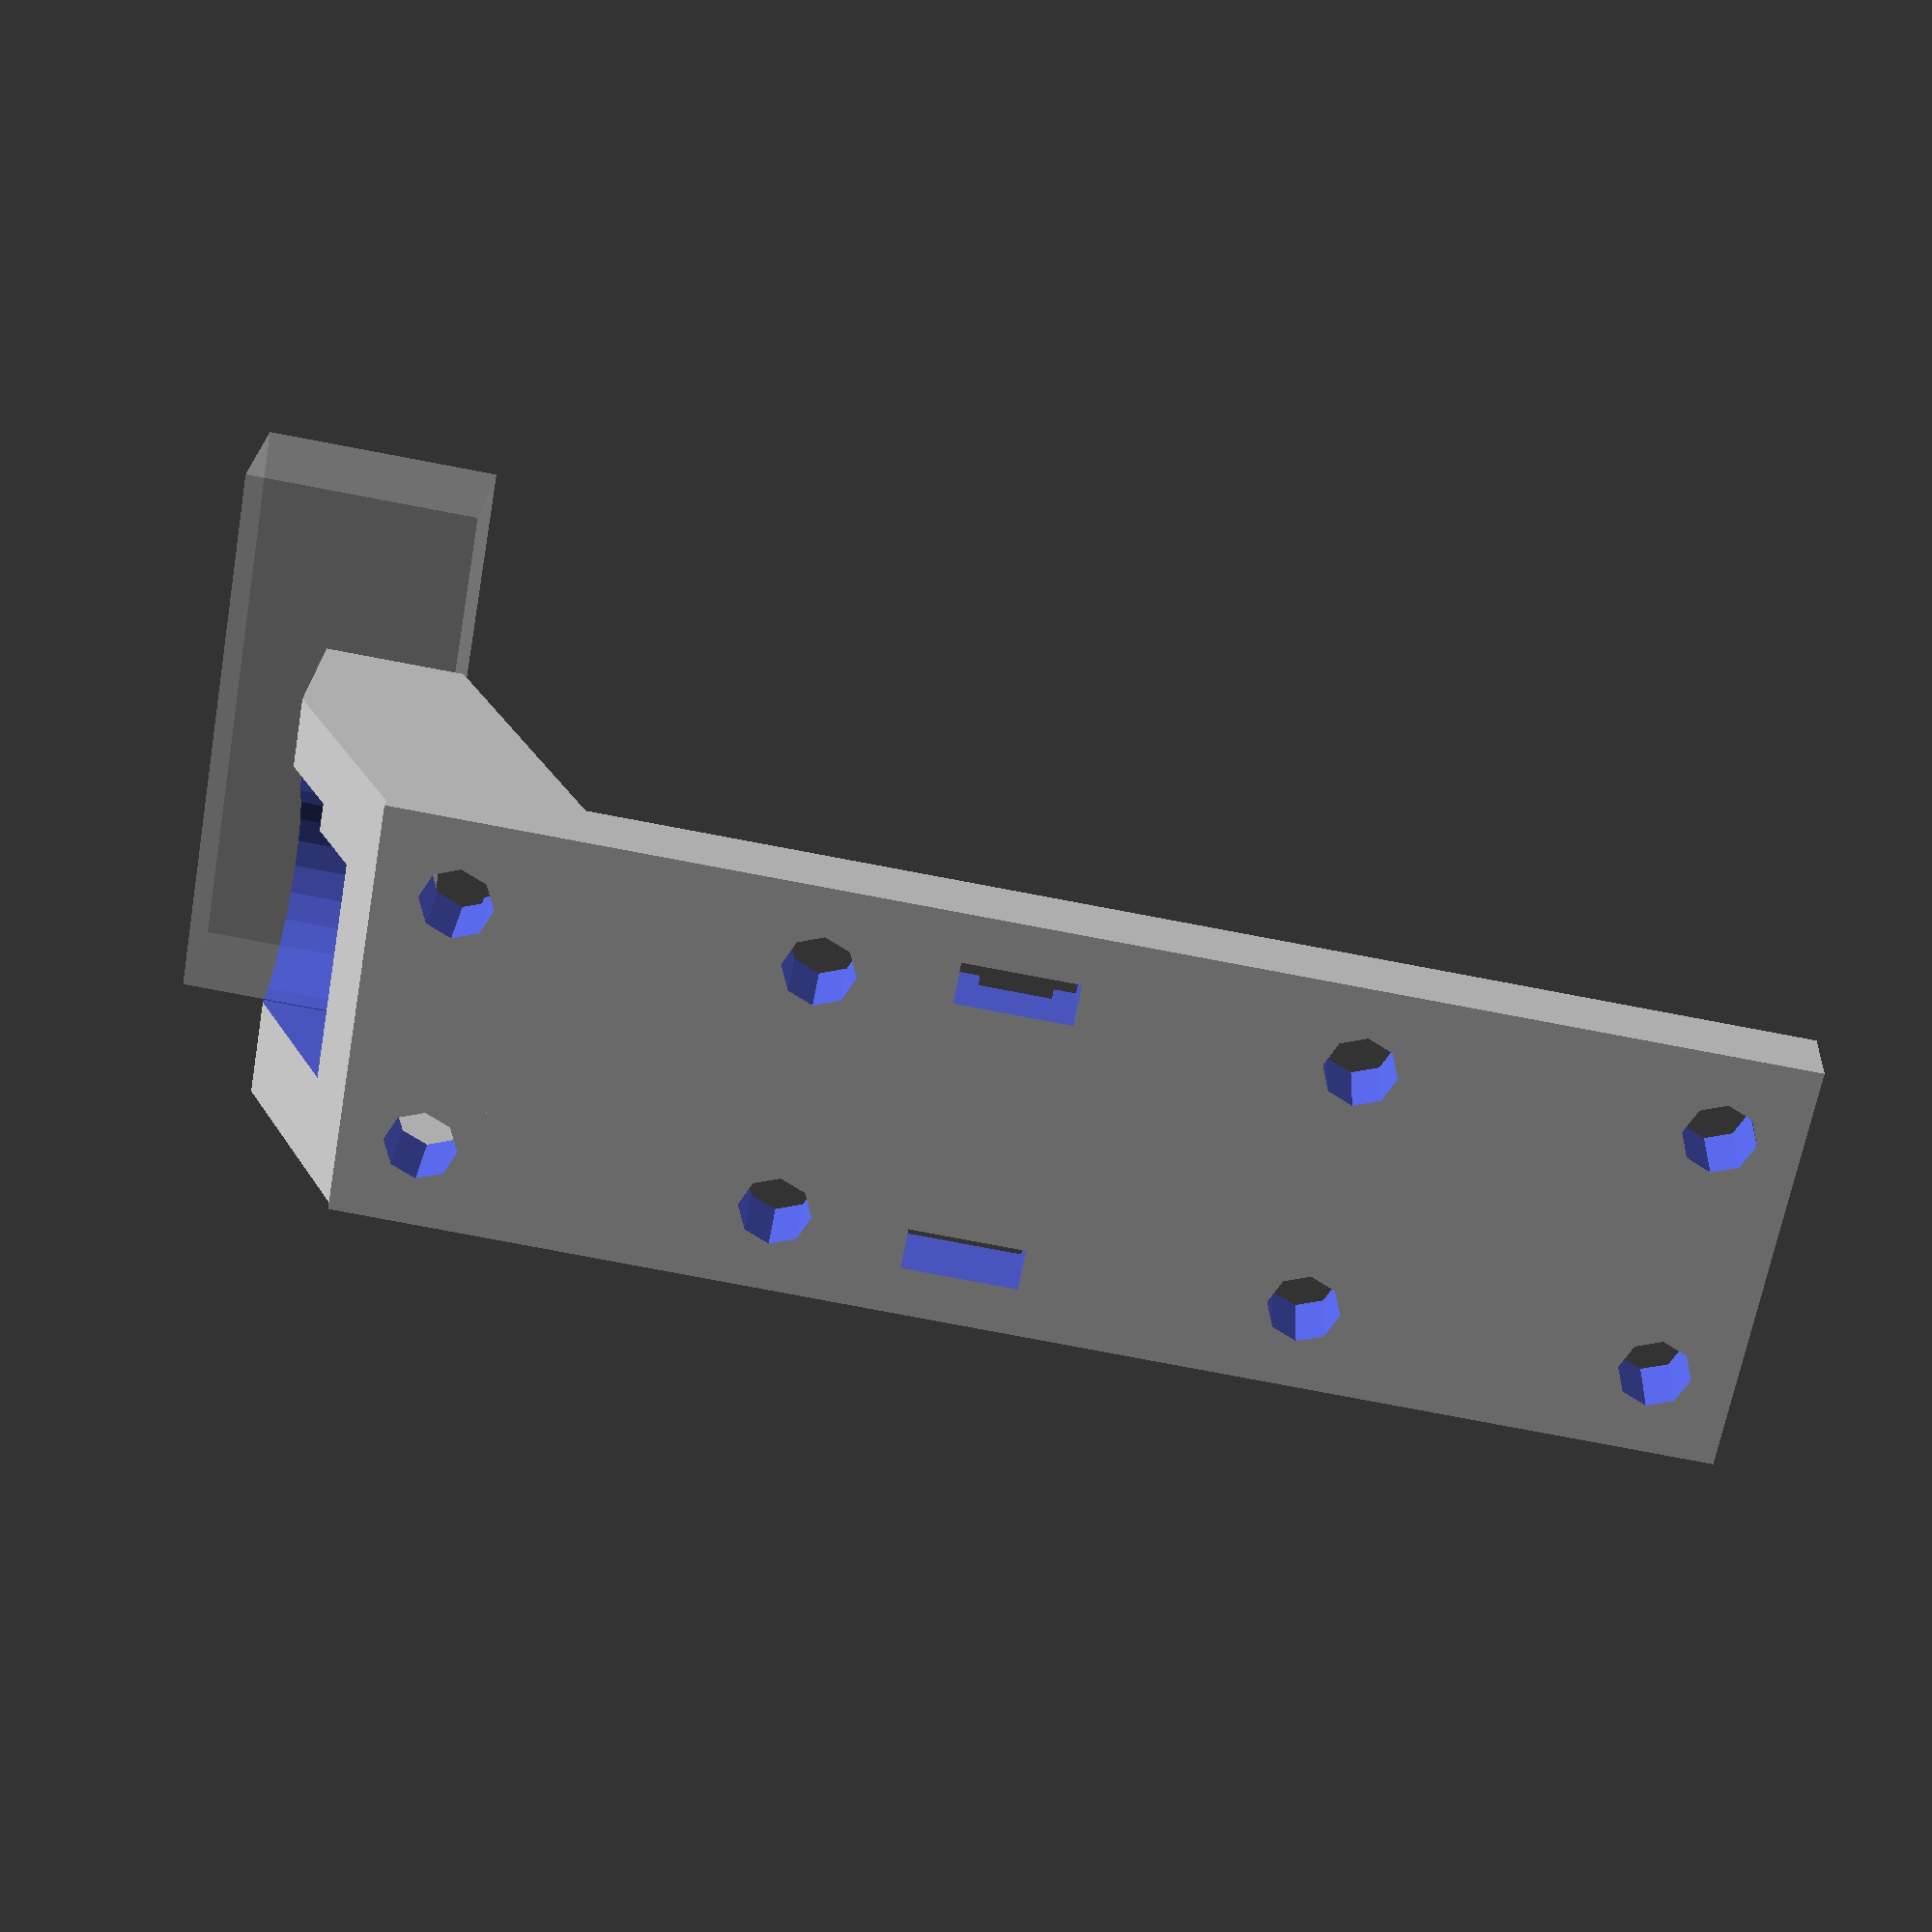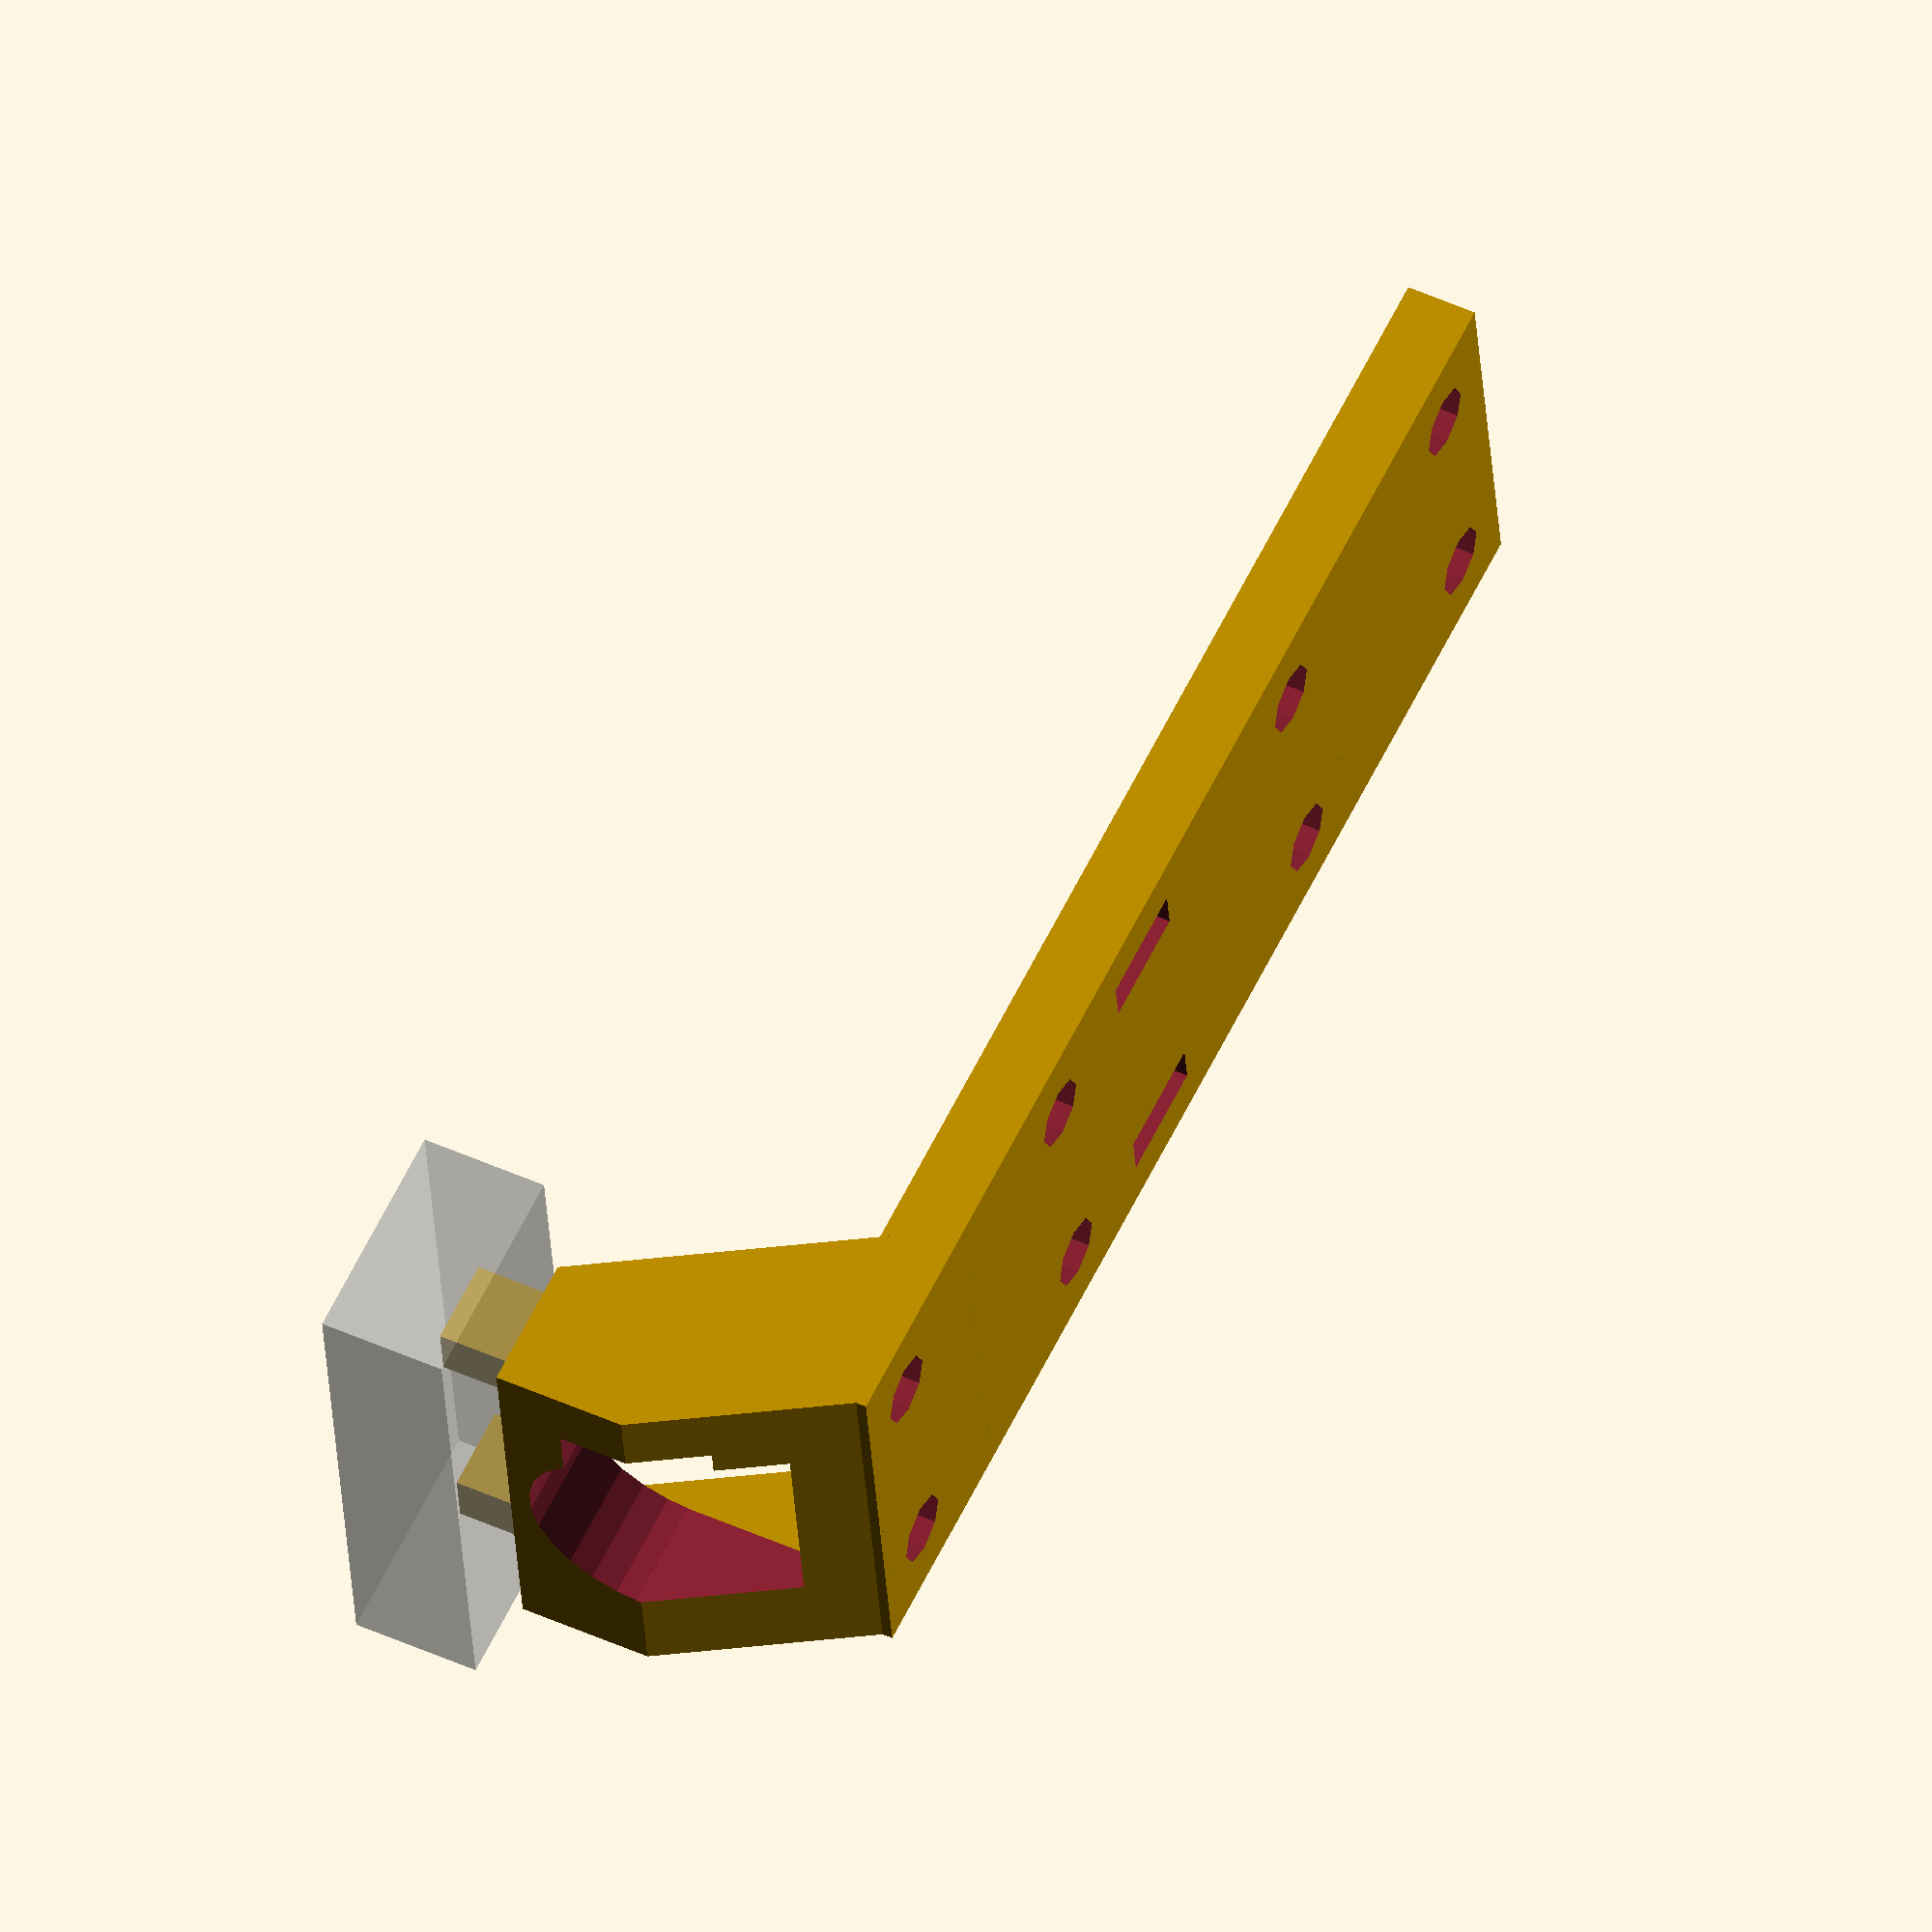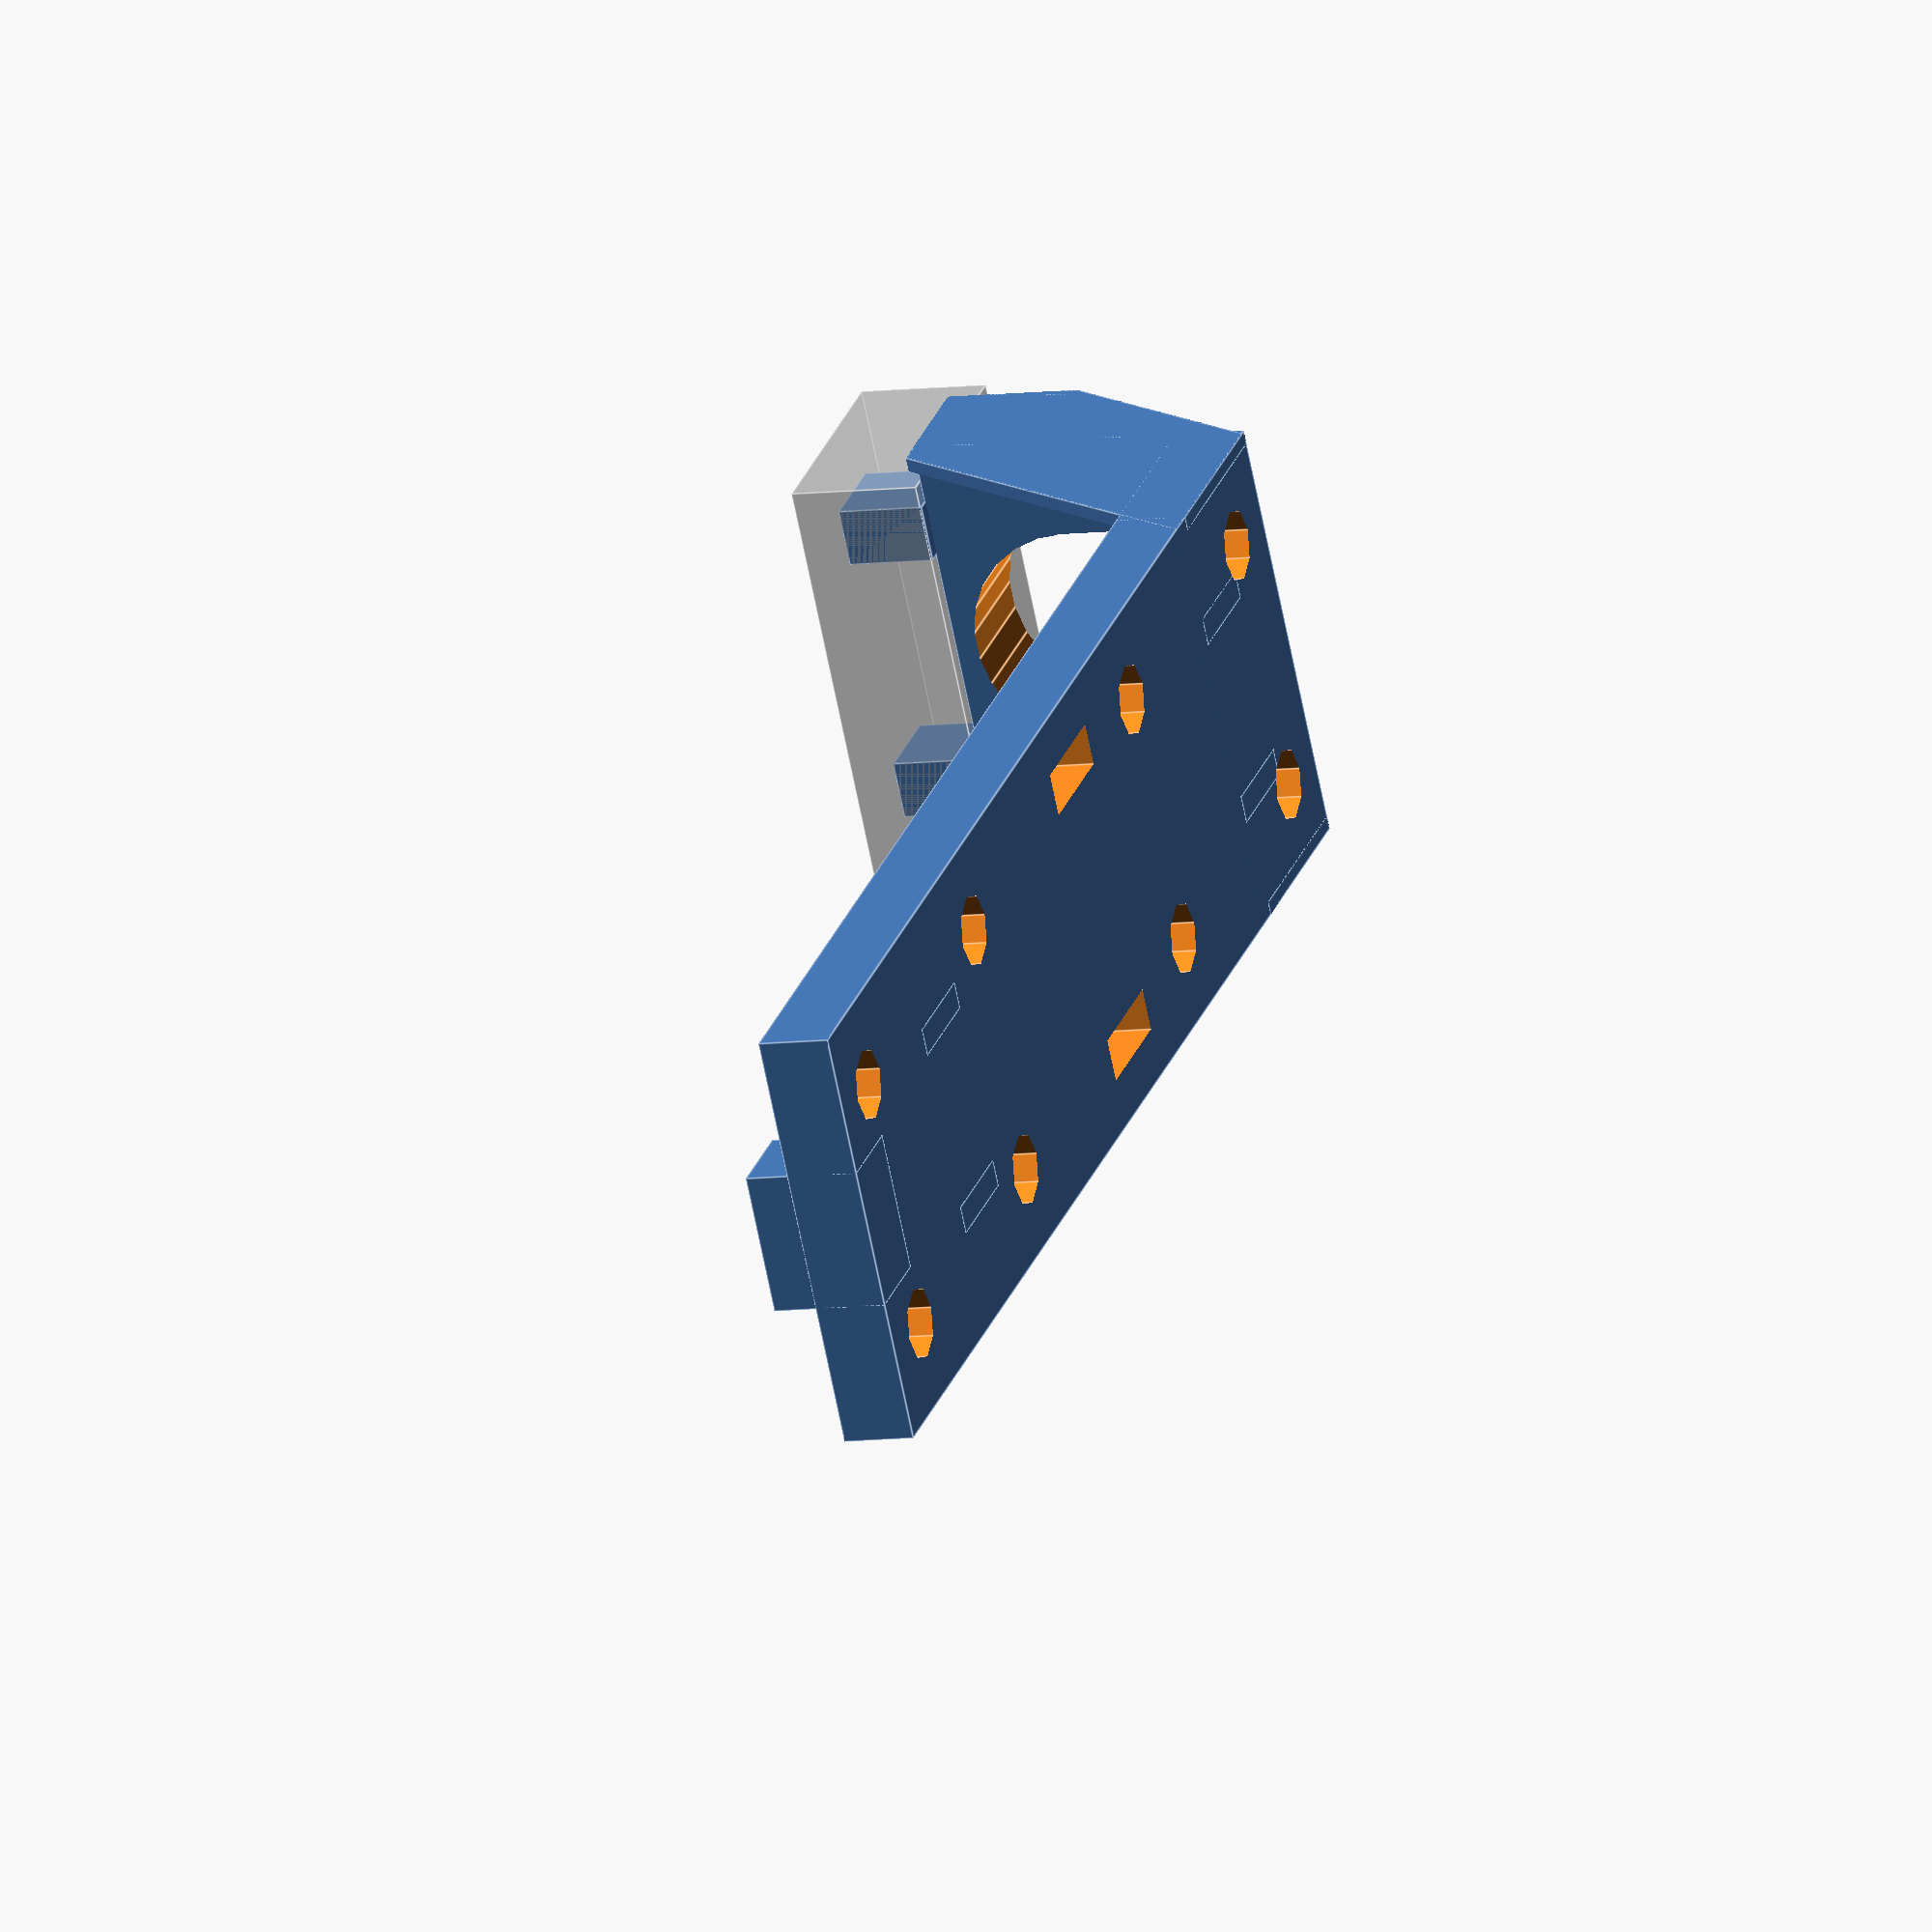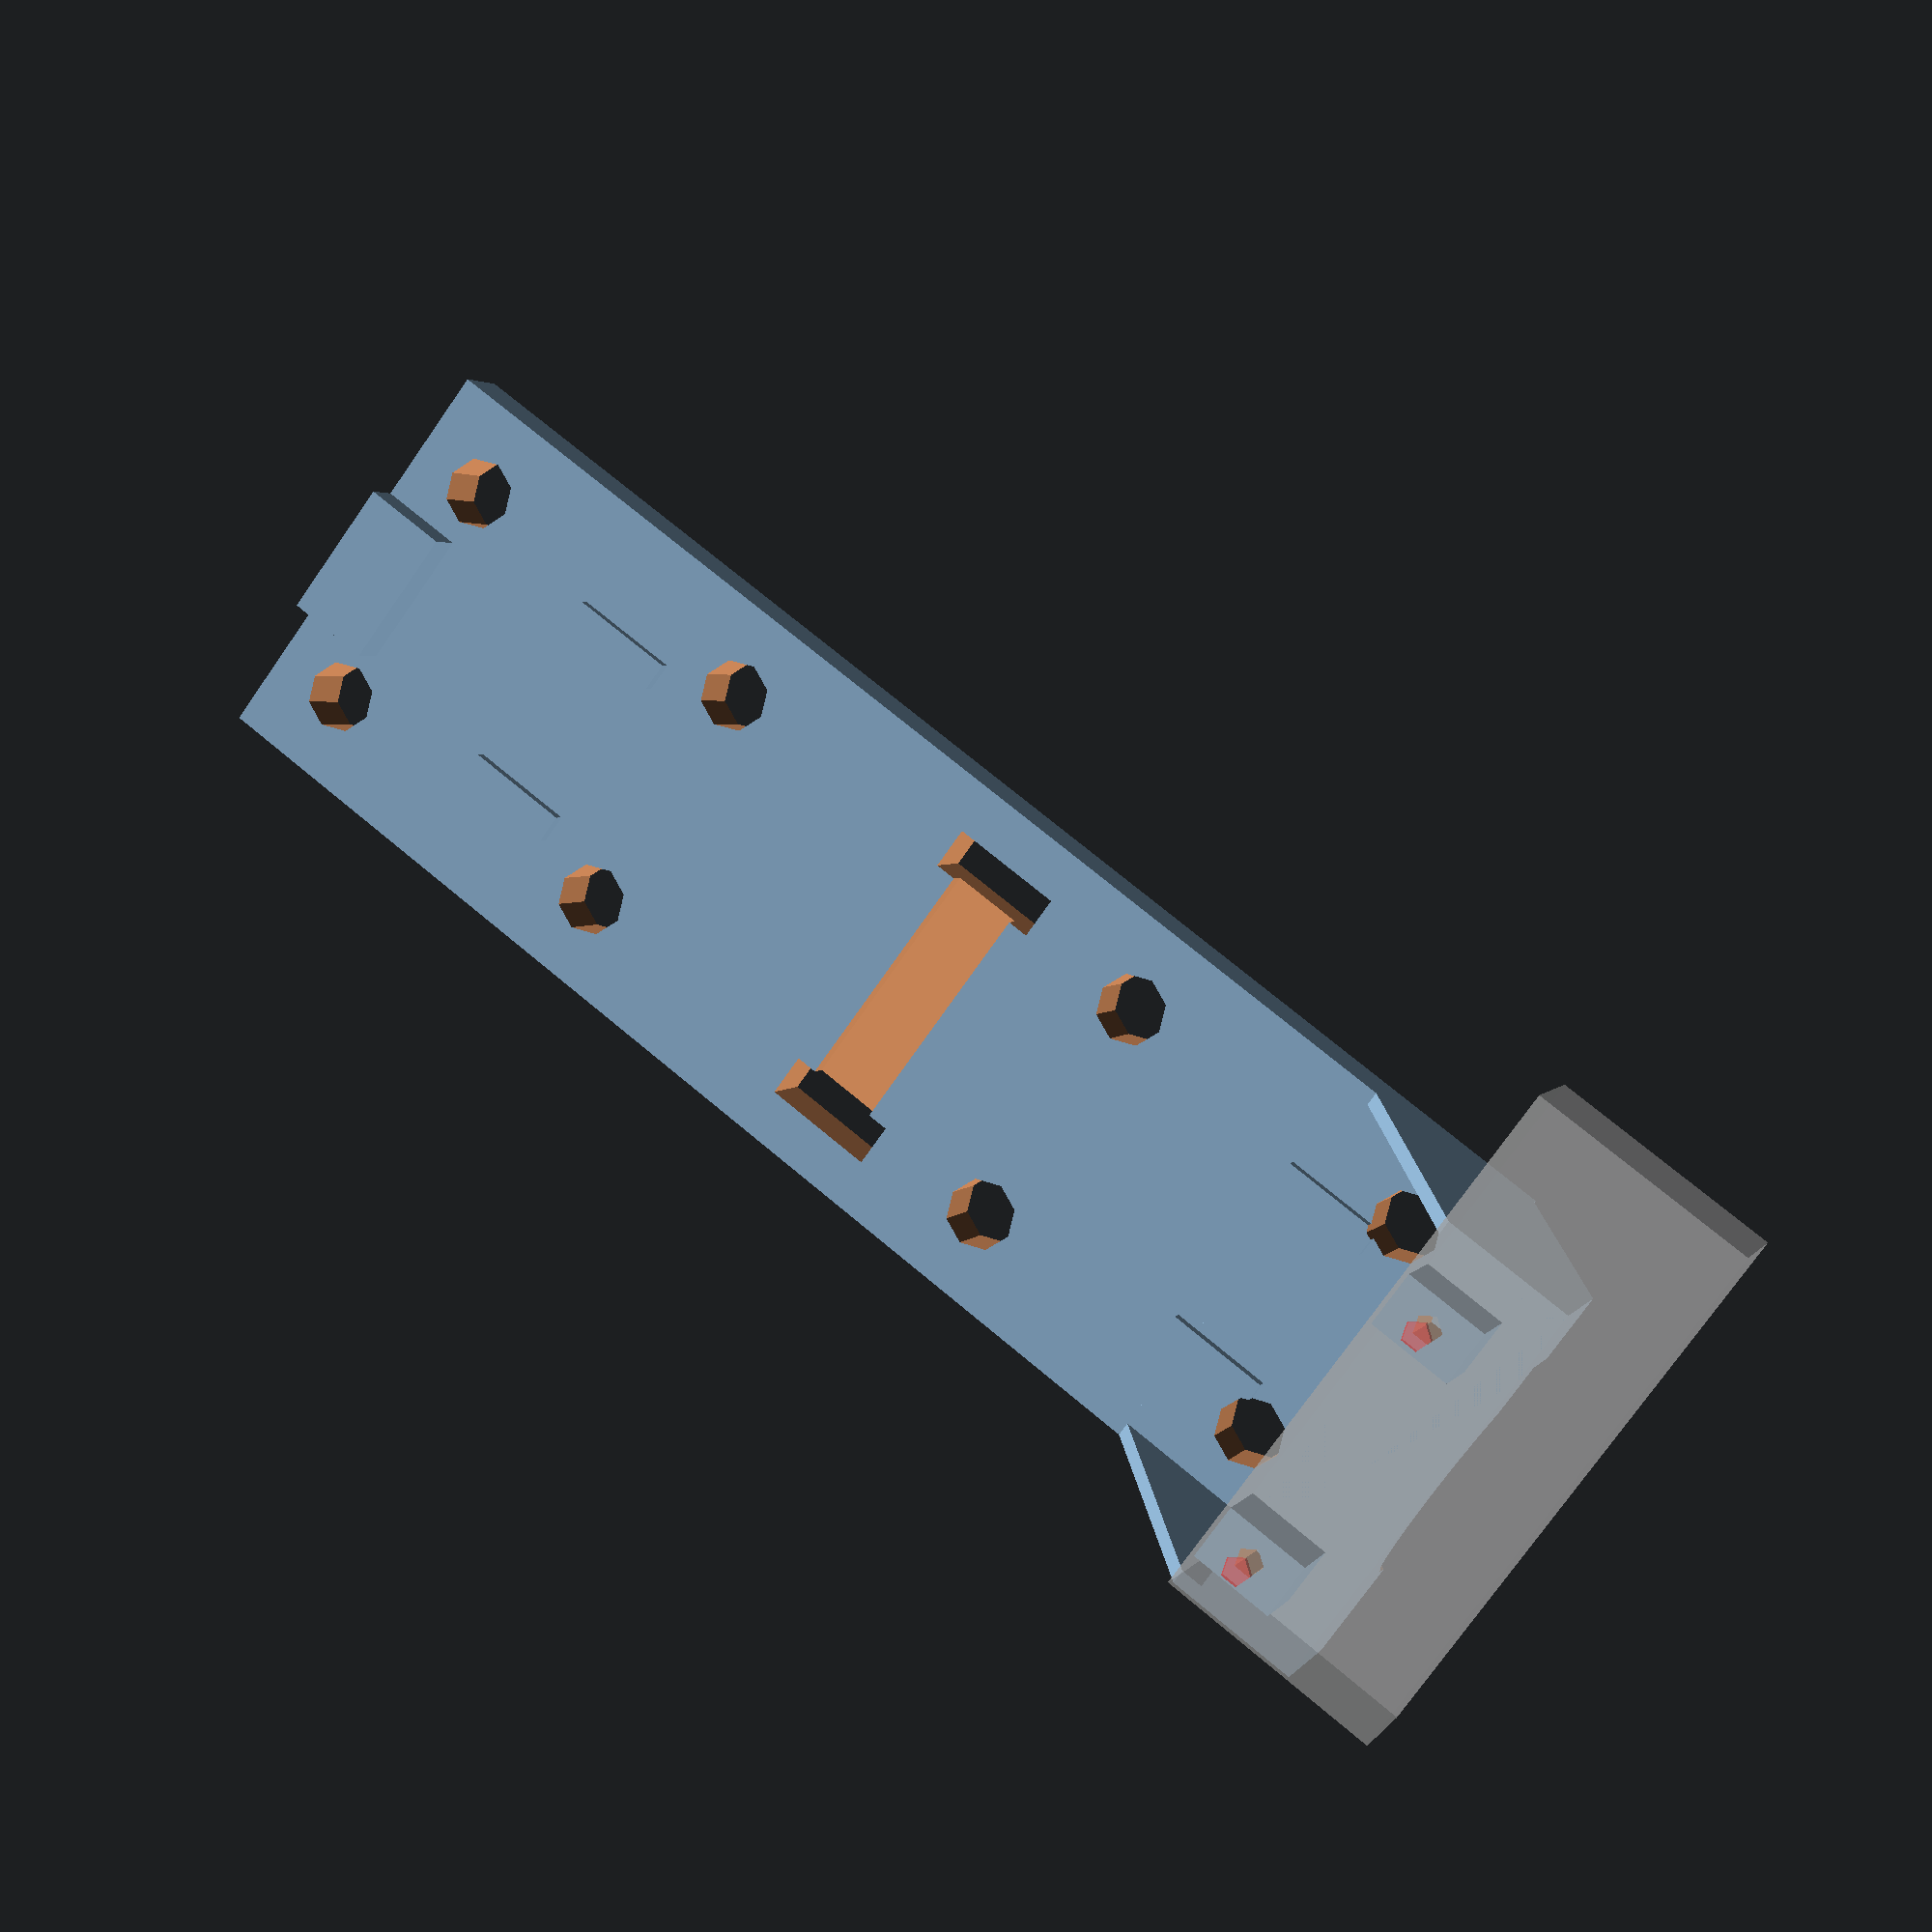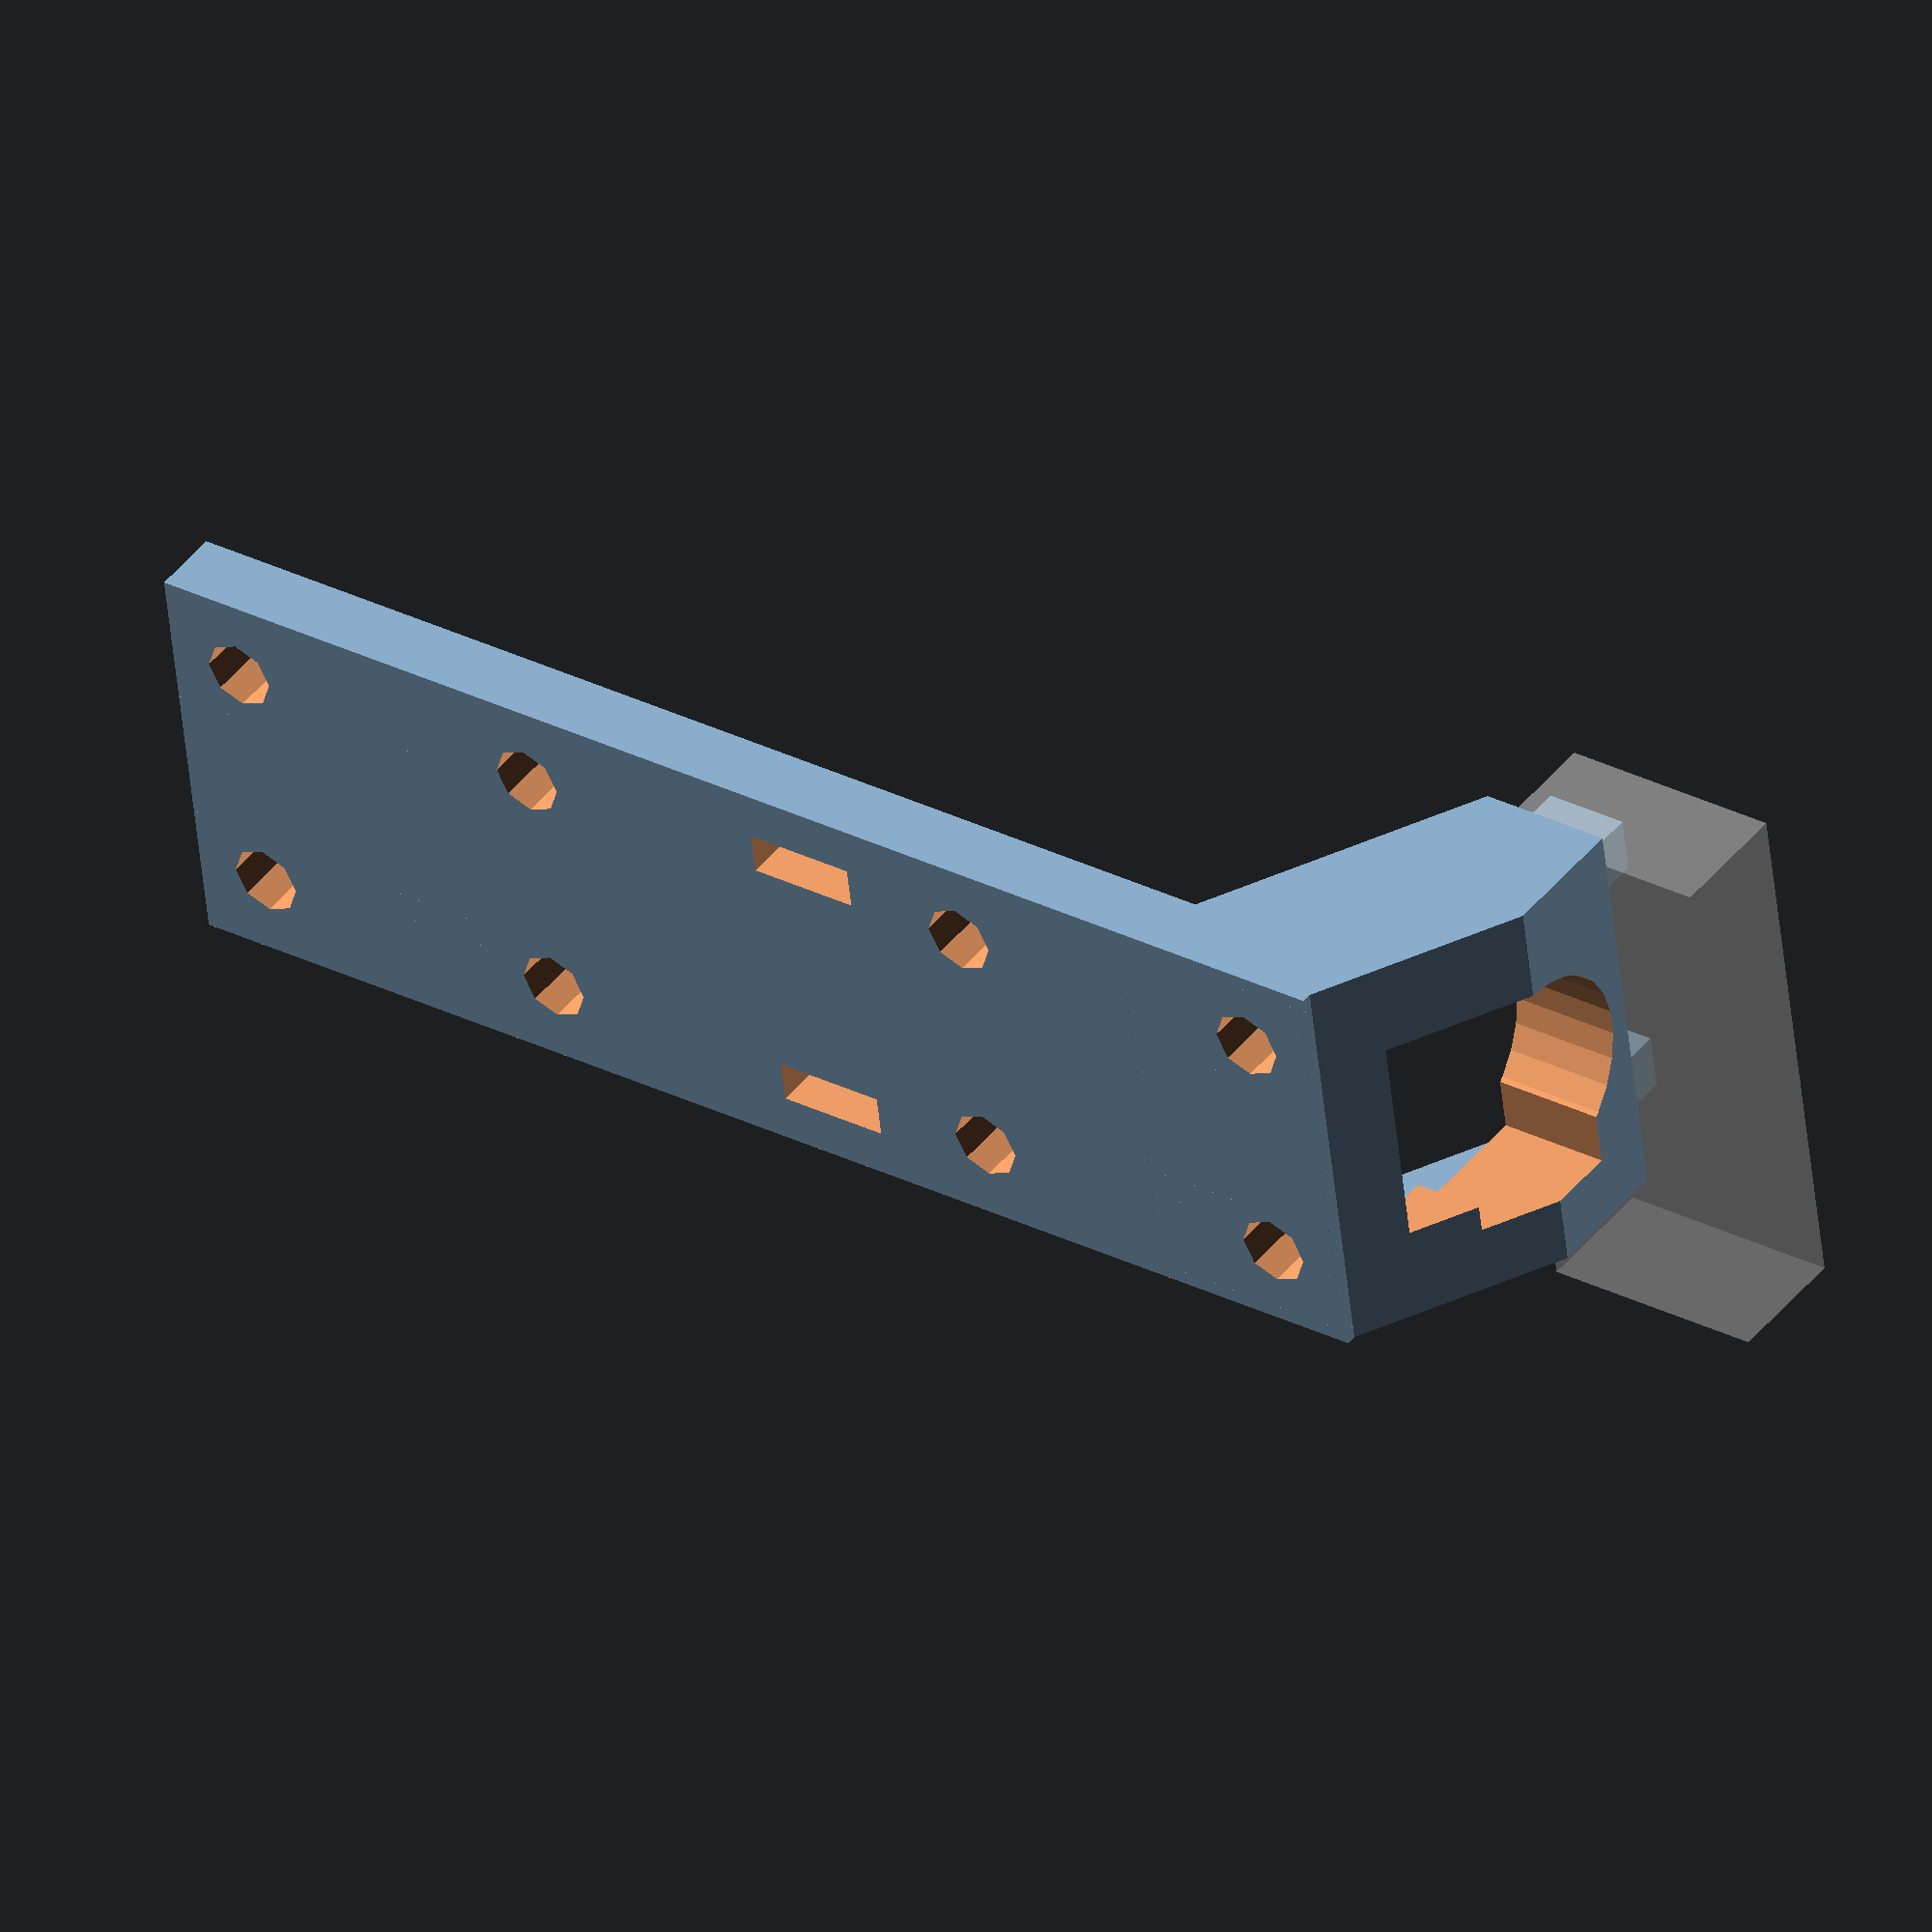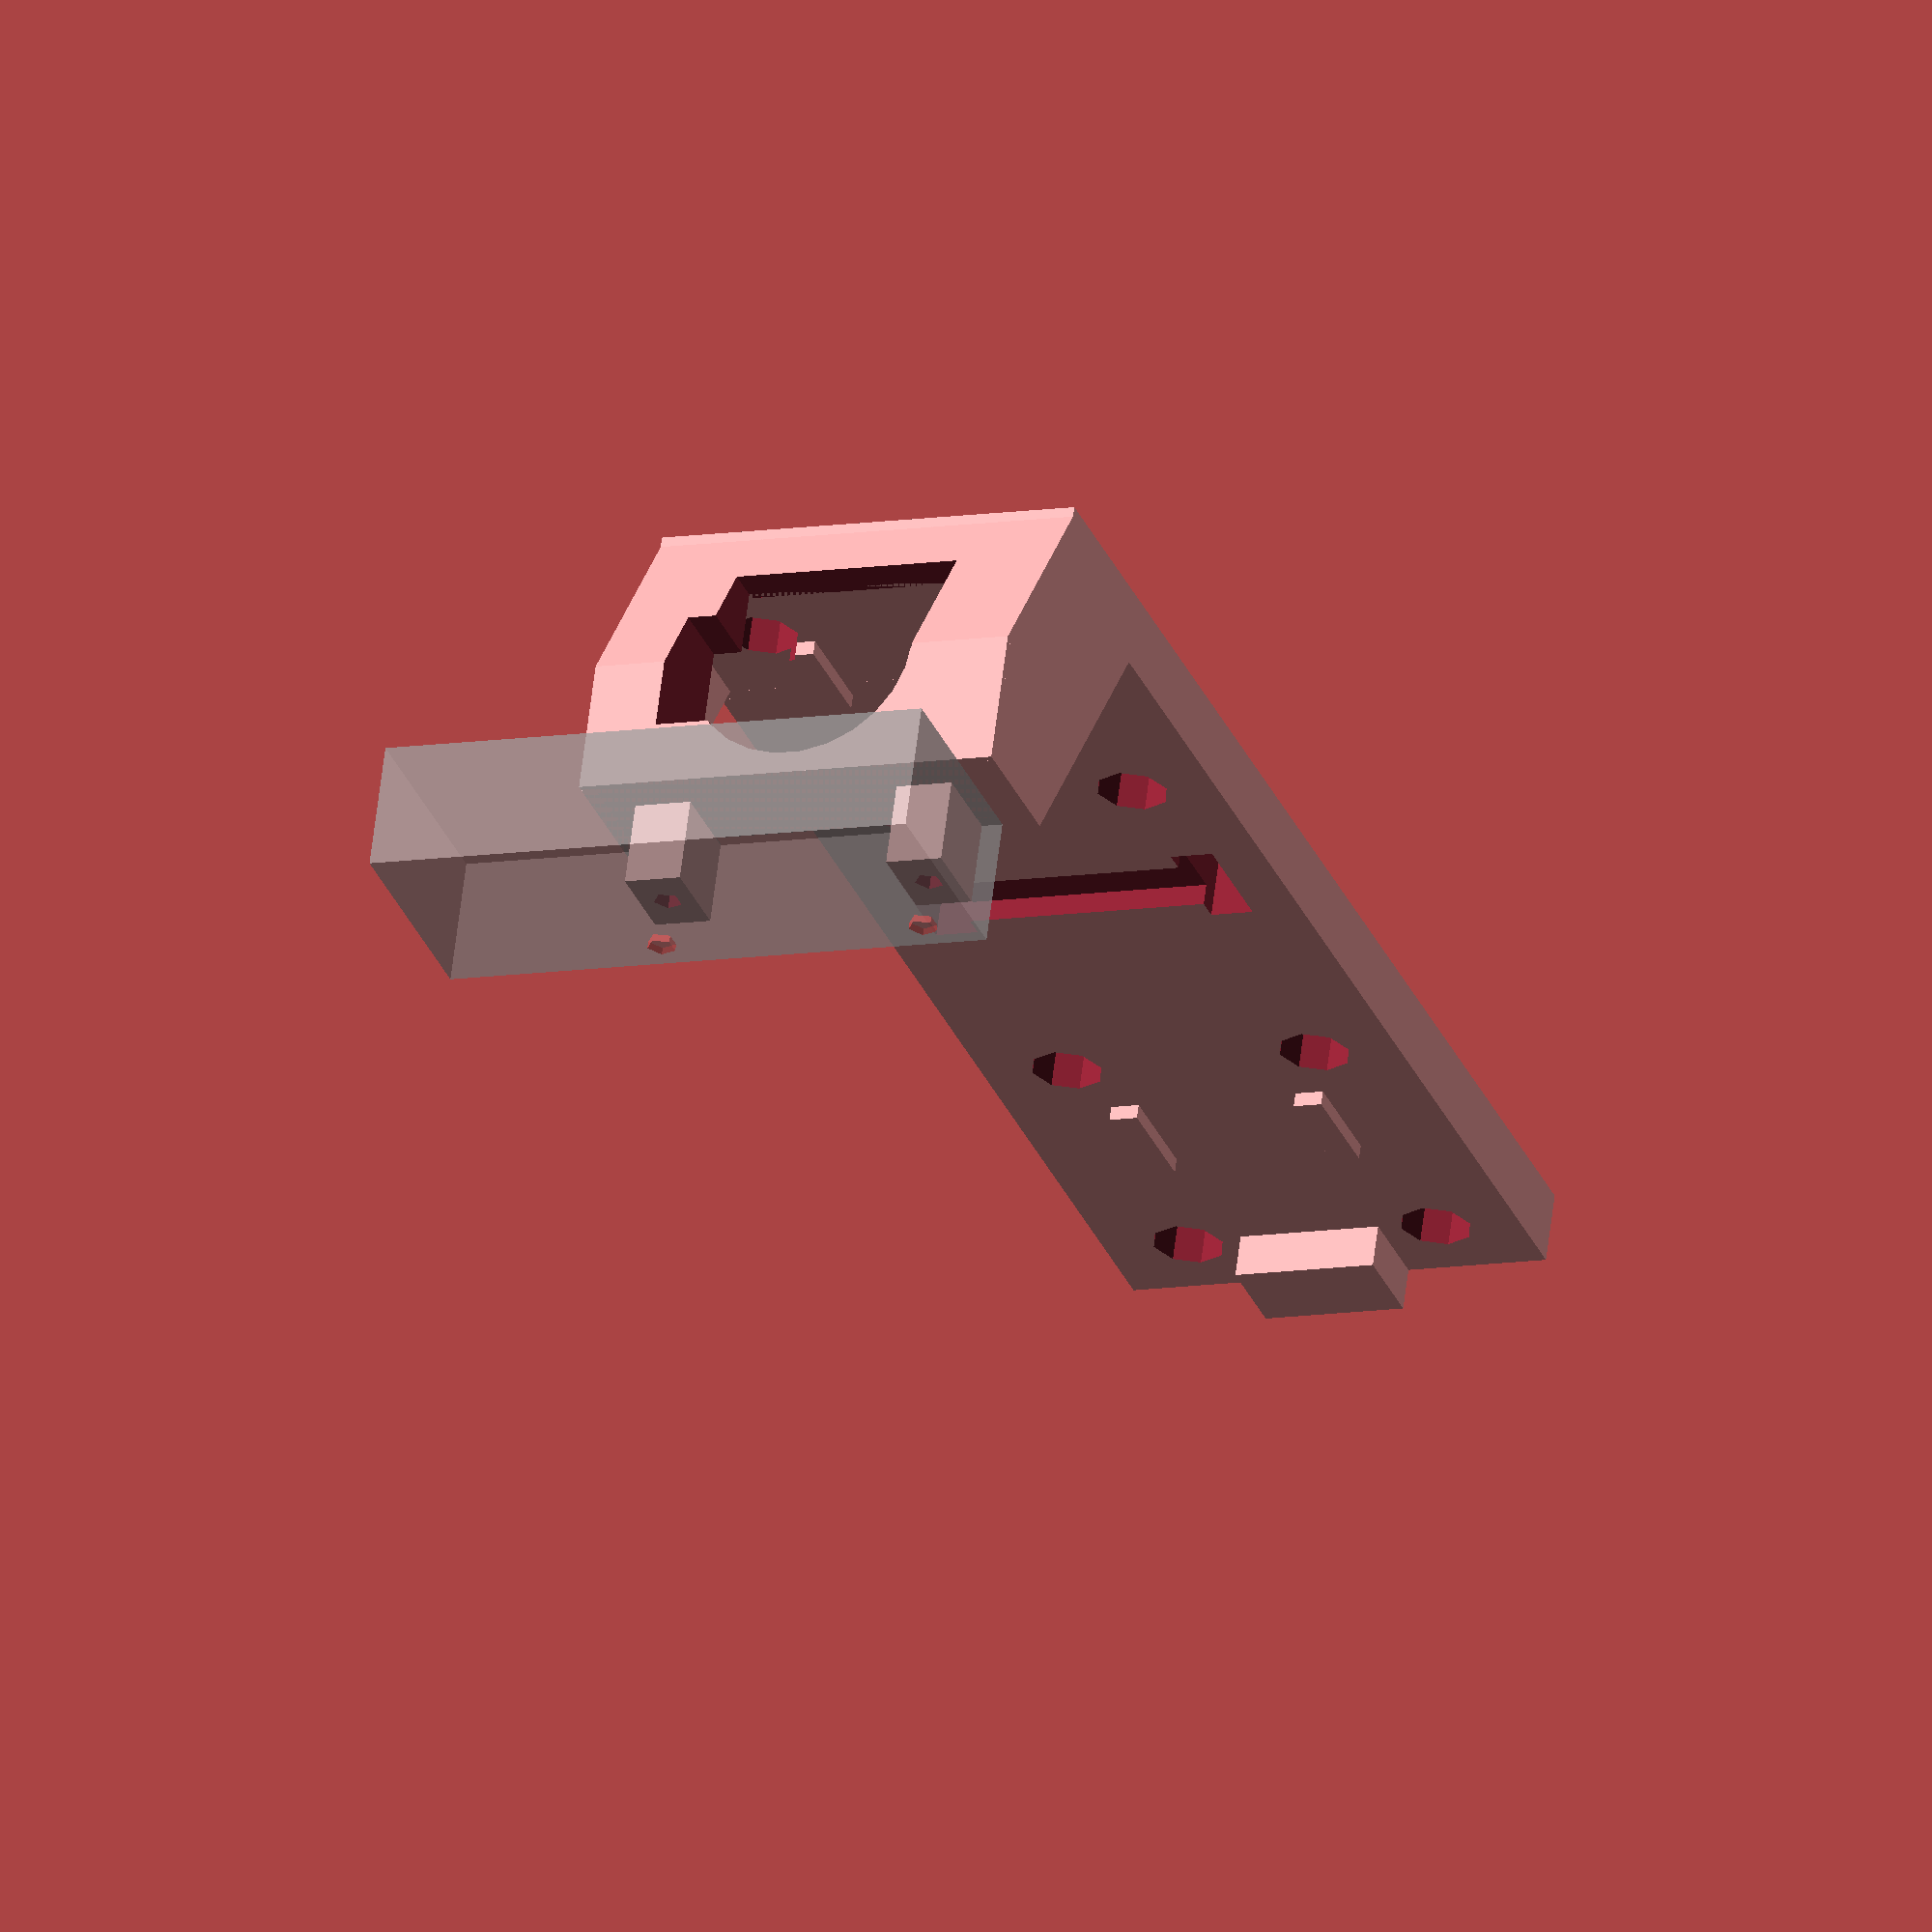
<openscad>
xRailDiameter = 8;
xRailLength = 350;
xRailSeparation = 700;

yRailDiameter = 16;
yRailLength = 110;

zRailDiameter = 20;
zRailLength = 900;

endBlockLength = 450;
endBlockWidth = 50;
endBlockHeight = 20;



module exampleFoamSize() {
	%cube([600, 1200, 60], center = true);
}

module stepperMotor() {
	stepperWidth = 42;
	stepperLength = 40;
	stepperShoulder = 2;
	stepperShoulderDiameter = 22;
	stepperShaft = 5;
	stepperShaftLenght = 64;
	stepperBoltDist = 42;
	stepperBolt = 3;
	stepperBoltLength = 10;
	cube([stepperWidth, stepperWidth, stepperLength], center = true);
	translate([0,0,stepperShaftLenght-stepperLength]) {
		cylinder(r = stepperShaft/2, h = stepperLength, center = true);
	}
	translate([0,0,stepperShoulder]) {
		cylinder(r = stepperShoulderDiameter/2, h = stepperShoulder+stepperLength, center = true);
	}
	for (rotation = [0, 90, 180, 270]) {
		rotate(rotation+45, [0,0,1]) translate([0,stepperBoltDist/2+1,stepperBoltLength]) {
			cylinder(r = stepperBolt/2.0, h = stepperLength, center = true);
		}
	}
}

module linearBearing() {
	blockWidth = 35;
	blockHeight = 21.5;
	blockLength = 30;
	rodHoleSize = 8+11;
	rodHoleOffset = 11;
	blockBoltDist = 42;
	blockBolt = 2;
	stepperBoltLength = 10;
	shoulderHeight = blockHeight-rodHoleSize/2;
	//%translate([0,rodHoleSize/4,0]) cube([blockWidth, blockHeight, blockLength], center = true);
	//hull() {
		cube([blockWidth, shoulderHeight, blockLength], center = true);
		translate([0,shoulderHeight/2,0]) {
			cylinder(r = rodHoleSize/2, h = blockLength, center = true);
		}
	//}
	//for (rotation = [0, 90, 180, 270]) {
	//	rotate(rotation+45, [0,0,1]) translate([0,blockBoltDist/2,stepperBoltLength]) {
	//		cylinder(r = blockBolt/2.0, h = blockLength, center = true);
	//	}
	//}
}

module xRodMountIdler() {
    difference() {
        union() {
            xRodMount();
            rotate(90, [0,1,0]) translate([0,10,6]) {
                intersection () {
                    union() {
                        translate([0,0,-2.5]) cylinder(r1 = 6, r2 = 2 , h = 2, center = true);
                        cylinder(r = 2.4, h = 20, center = true);
     	               translate([0,-6,0]) cube([0.5,15,7], center = true);
                    }
                    translate([0,0,-1.5]) cube([15,15,7], center = true);
                }
                %ballBearingSmall(0, 0, 0);
            }
			translate([-5,0.5,7]) endStopPosts();
        }
        union() {
            rotate(90, [0,1,0]) translate([0,10,7]) cylinder(r = 1, h = 30, center = true);
            translate([-7,0.5,7]) endStop();
        }
    }
}

module xRodMountMotor() {
    difference() {
        union() {
            xRodMount();
            rotate(90, [0,1,0]) translate([0,25,7]) {
                cylinder(r = 4, h = 20, center = true);
                translate([0,0,-7]) hull() {
                    for (angle = [0, 90, 180, 270]) {
                        rotate(angle, [0,0,1]) rotate(45, [0,0,1]) 
                            translate([15,0,0]) 
                                cylinder(r = 12, h = 5, center = true);
                    }
                }
                translate([0,0,-30]) %stepperMotor();
            }
        }
        rotate(90, [0,1,0]) translate([0,25,7]) union() {
            cylinder(r = 12, h = 30, center = true);
            for (angle = [0, 90, 180, 270]) {
                        rotate(angle, [0,0,1]) rotate(45, [0,0,1]) translate([22,0,0]) cylinder(r = 2, h = 30, center = true);
            }
        }
    }
}

module xRodMount() {
    difference() {
    union() {
	difference() {
	union() {
            hull() {
                    cube([5,15,75], center = true);
                    translate([0,45/2-15/2,-75/2]) rotate(90, [1,0,0]) cube([5,15,45], center = true);
            }
            hull() {
                translate([0,45/2-15/2-22,-75/2-7]) rotate(90, [1,0,0]) 
                {
                    cube([25,5,1], center = true);
                    translate([0,30,0]) cube([5,5,1], center = true);
                }
            }
            hull() {
                translate([0,45/2-15/2,-75/2-7]) rotate(90, [1,0,0]) cube([25,5,45], center = true);
                translate([0,45/2-15/2,-75/2]) rotate(90, [1,0,0]) cube([5,15,45], center = true);
            }   
	}
	union(){
	for (spacing = [30, -30]) 
		translate([0,-3,spacing]) cube([10,10,10], center = true);
	}
	}
            for (spacing = [30, -30]) 
		translate([0,-2.5,spacing]) {
			rotate(90, [1,0,0])
			difference() {
			cylinder(r = xRailDiameter/2+5, h = 10, center = true);
			translate([0,0,3]) cylinder(d1 = xRailDiameter, d2=xRailDiameter+1, h = 5, center = true);
			}
            }
        }
	rotate(90, [0,0,1]) translate([6,8,-50]) cylinder(r = 2, h = 30, center = true);
	rotate(90, [0,0,1]) translate([6,-8,-50]) cylinder(r = 2, h = 30, center = true);
	rotate(90, [0,0,1]) translate([30,8,-50]) cylinder(r = 2, h = 30, center = true);
	rotate(90, [0,0,1]) translate([30,-8,-50]) cylinder(r = 2, h = 30, center = true);
    }
}

module xRailEndPlate() {
	translate([0,-xRailLength/2,0]) rotate(180, [0,0,1]) xRodMountIdler();
	translate([0,xRailLength/2,0]) xRodMountMotor();
}
module yRailEndPlate() {
	translate([10,300,62]) {
			cube([50,50,10], center = true);
	}
	translate([10,300,-62]) {
			cube([50,50,10], center = true);
	}
}

module ballBearingSmall(rotation, distance, offset) {
	translate([offset,distance,0])
	rotate(rotation, [1,0,0])
	difference() {
    		cylinder(r = 5, h = 4, center = true);
	    cylinder(r = 2.4, h = 4 + 1, center = true);
	}
}

module ballBearing(rotation, distance, offset) {
	translate([offset,distance,0])
	rotate(rotation, [1,0,0])
	difference() {
    		cylinder(r = 11, h = 7, center = true);
	    cylinder(r = 4, h = 7 + 1, center = true);
	}
}

module hollowTube(railDiameter, railLength) {
	difference() {
    		cylinder(r = railDiameter / 2, h = railLength, center = true);
	    cylinder(r = railDiameter / 2 - 0.7, h = railLength + 1, center = true);
	}
}

module solidRod(railDiameter, railLength) {
	cylinder(r = railDiameter / 2, h = railLength, center = true);
}

module xRail() {
    translate([xRailSeparation/2,0,0]) {
            rotate(90, [1,0,0]) {
                    translate([0,-30,0]) {
                            solidRod(xRailDiameter, xRailLength);
                    }
                    translate([0,30,0]) {
                            solidRod(xRailDiameter, xRailLength);
                    }
            }
            xRailEndPlate();
            yRail();
    }
}

module wire() {
    rotate(90, [1,0,0])
        translate([0,0,-xRailSeparation/4])
            cylinder(r = 0.5, h = xRailSeparation/2, center = true);
}

module endStopPosts() {
    endstopHoleSpacing = 19;
    endstopPostDiameter = 6;
    endstopPostLength = 6;
    rotate(90, [0,1,0])
        for (spacing = [endstopHoleSpacing/2, -endstopHoleSpacing/2]) 
            translate([spacing-6.5,-5,0])
                cube([endstopPostDiameter-2, endstopPostDiameter, endstopPostLength], center = true);
}

module endStop() {
    endstopHoleSpacing = 19;
    endstopHoleDiameter = 2;
    %cube([9,16,39], center = true);
    rotate(90, [0,1,0])
        for (spacing = [endstopHoleSpacing/2, -endstopHoleSpacing/2]) 
            translate([spacing-6.5,-5,0])
                #cylinder(r = endstopHoleDiameter/2, h = 10, center = true);
}

module yRailSlideMount() {
	// mount holes
	bearingBlockHoleHorSpacing = 18;
	bearingBlockHoleVerSpacing = 24;
	bearingBlockHoleDiameter = 5;
		
	ySlideMountHoleHorSpacing = 7;
	ySlideMountHoleVerSpacing = 48;
	ySlideMountHoleDiameter = 2;

	bearingBlockSpacing = 60;
	boreLength = 100;

	backPlateThickeness = 5;
	backPlateLength = bearingBlockSpacing+35;
	backPlateWidth = 30;

	endstopMountHeight = 24;
	endstopMountWidth = 16;
	endstopMountLength = 27;
	endstopHoleSpacing = 19;
	endstopHoleDiameter = 3;
    
	difference() {
		union() {
		// back plate
		cube([backPlateWidth,backPlateThickeness,backPlateLength], center = true);
                translate([0,1.5,3-backPlateLength/2]) cube([backPlateWidth/3,backPlateThickeness + 3, 6], center = true);
                // slide mount tabs
                for (slideBlockX = [6.7, -6.7]) {
                    for (slideBlockY = [37, -27]) 
                        translate([slideBlockX,0.5,slideBlockY]) 
                            cube([2,backPlateThickeness + 1, 7.5], center = true);
                }
		// endstop mount
                translate([-8,endstopMountHeight/2-backPlateThickeness/2,backPlateLength/2-1+endstopMountWidth/2]) {
                    intersection() {
			union() {
				translate([8,0,-3]) cube([endstopMountLength+3,endstopMountHeight,endstopMountWidth-8], center = true);
				translate([-backPlateWidth/2+8.5,0,-10])cube([1,endstopMountHeight,endstopMountWidth+5], center = true);
                                translate([backPlateWidth/2+7.5,0,-10])cube([1,endstopMountHeight,endstopMountWidth+5], center = true);
                        }
			union() {
                            translate([8,0,-8]) rotate(30, [1,0,0]) cube([endstopMountLength+3,endstopMountHeight*2,endstopMountWidth-3], center = true);
                        }
                    }
                    difference() {
                        // endstop mount posts
                        translate([15,endstopMountHeight/2+2.9,0]) rotate(90, [0,-1,0]) rotate(90, [0,0,-1]) endStopPosts();
                        // endstop mount holes
                        translate([15,endstopMountHeight/2+4.5,0]) rotate(90, [0,-1,0]) rotate(90, [0,0,-1]) #endStop();
                    }
                }
            }
	union() {
	rotate(90, [1,0,0])	{
		// linear bearing mount holes
		for (spacing = [bearingBlockSpacing/2, -bearingBlockSpacing/2]) 
		for (holeVerSpacing = [bearingBlockHoleVerSpacing/2, -bearingBlockHoleVerSpacing/2])
		for (holeHorSpacing = [bearingBlockHoleHorSpacing/2, -bearingBlockHoleHorSpacing/2])	{
        translate([holeHorSpacing,spacing+holeVerSpacing,0])
            cylinder(r = bearingBlockHoleDiameter/2, h = boreLength, center = true);
		}
                // stepper cavity
                translate([0,46+6,-12]) rotate(90, [1,0,0]) cylinder(d = 16, h = 12, center = true);
                translate([0,46+6,-7.5]) rotate(90, [1,0,0]) cube([16,10,10], center = true);
                translate([5,46+6,-12]) rotate(90, [1,0,0]) cube([10,10,10], center = true);
		// slide mount holes
		/*translate([0,2,0]) for (holeVerSpacing = [ySlideMountHoleVerSpacing/2, -ySlideMountHoleVerSpacing/2])
		for (holeHorSpacing = [ySlideMountHoleHorSpacing/2, -ySlideMountHoleHorSpacing/2])	{
        translate([holeHorSpacing,holeVerSpacing,0])
            cylinder(r = ySlideMountHoleDiameter/2, h = boreLength, center = true);
				}*/
			}
		}
		// timing belt attachment holes
                    translate([0,7.5-1.5,5]) cube([18,10,5], center = true);
                    for (spacing = [backPlateWidth/2-5, -backPlateWidth/2+5]) 
                        translate([spacing,0,5])
                                cube([3,10,8], center = true);
	}    
}

module yRailSlideMountMK2() {
    yRailSlideMount();
    verticalRod();
}

module verticalRod() {
    verticalRodLength = 150;
    verticalRodDiameter = 5;
    verticalRodOffset = 21;
    verticalRodInset = 2;
    verticalBearingDiameter = 10;
    verticalBearingLength = 15;
    backPlateHeight = 100;
    
    translate([verticalRodOffset,verticalRodInset,0]) {
 	//#cylinder(r = verticalRodDiameter/2, h = verticalRodLength, center = true);
        //#cylinder(r = verticalBearingDiameter/2, h = verticalBearingLength, center = true);
        difference() {
            for (spacing = [backPlateHeight/2-5, -backPlateHeight/2+6.25]) {
                // make the rod mounts
                            translate([0,0,spacing]) hull() {
                                cylinder(r = (verticalBearingDiameter/2)-0.5, h = verticalBearingLength/2, center = true);
                                translate([-5,-2,0])
                                    cube([3,5,7.5], center = true);
                            }
            }
            translate([0,0,(verticalRodLength-backPlateHeight)/2+4]) cylinder(r = verticalRodDiameter/2, h = verticalRodLength, center = true);
        }
    }
}
module yRailSlide() {
    cube([15,15,90], center = true);
    translate([0,5,0]) cube([19,25,5], center = true);
}

module yRail() {
	rotate(90, [0,0,1]) {
            translate([100,25,0]) {
                translate([0,-7,0]) yRailSlideMount();
                translate([0,4,0]) yRailSlide();
                for (offset = [-30, 30]) {
                    translate([0,-20,offset]) rotate(90, [0,1,0]) rotate(180, [1,0,0]){
                    linearBearing();
                    }
                }
                wire();
            }
	}
	//yRailEndPlate();
}

module zRail() {
	rotate(90, [0,1,0]) {
		translate([60,200,0]) {
			hollowTube(zRailDiameter, zRailLength);
		}
	translate([60,-200,0]) {
			hollowTube(zRailDiameter, zRailLength);
		}
	}
}

module endBlocks() {
	translate([zRailLength/2-endBlockWidth/2,0,-76]) {
			cube([endBlockWidth, endBlockLength, endBlockHeight], center = true);
		}
	translate([-zRailLength/2+endBlockWidth/2,0,-76]) {
			cube([endBlockWidth, endBlockLength, endBlockHeight], center = true);
	}
}


module assembly() {
	xRail();
	mirror([1,0,0]) xRail();
	#zRail();
	#endBlocks();
}
//exampleFoamSize();
//assembly();

//stepperMotor();
//linearBearing();
//yRail();
//translate([-300,-150,0]) xRail();

target = "yRailSlideMount";
if (target == "xRodMountIdler") {
    rotate(90, [1,0,0]) xRodMountIdler();
} else if (target == "xRodMountMotor") {
    rotate(90, [1,0,0]) xRodMountMotor();
} else if (target == "yRailSlideMount") {
    rotate(90, [1,0,0]) yRailSlideMount();
} else if (target == "yRailSlideMountMK2") {
    rotate(90, [1,0,0]) yRailSlideMountMK2();
}
</openscad>
<views>
elev=155.2 azim=79.8 roll=356.9 proj=p view=wireframe
elev=308.6 azim=277.8 roll=116.0 proj=o view=solid
elev=187.9 azim=303.2 roll=69.2 proj=o view=edges
elev=177.1 azim=126.8 roll=163.1 proj=p view=wireframe
elev=316.9 azim=97.1 roll=215.0 proj=o view=solid
elev=299.0 azim=159.8 roll=6.9 proj=o view=wireframe
</views>
